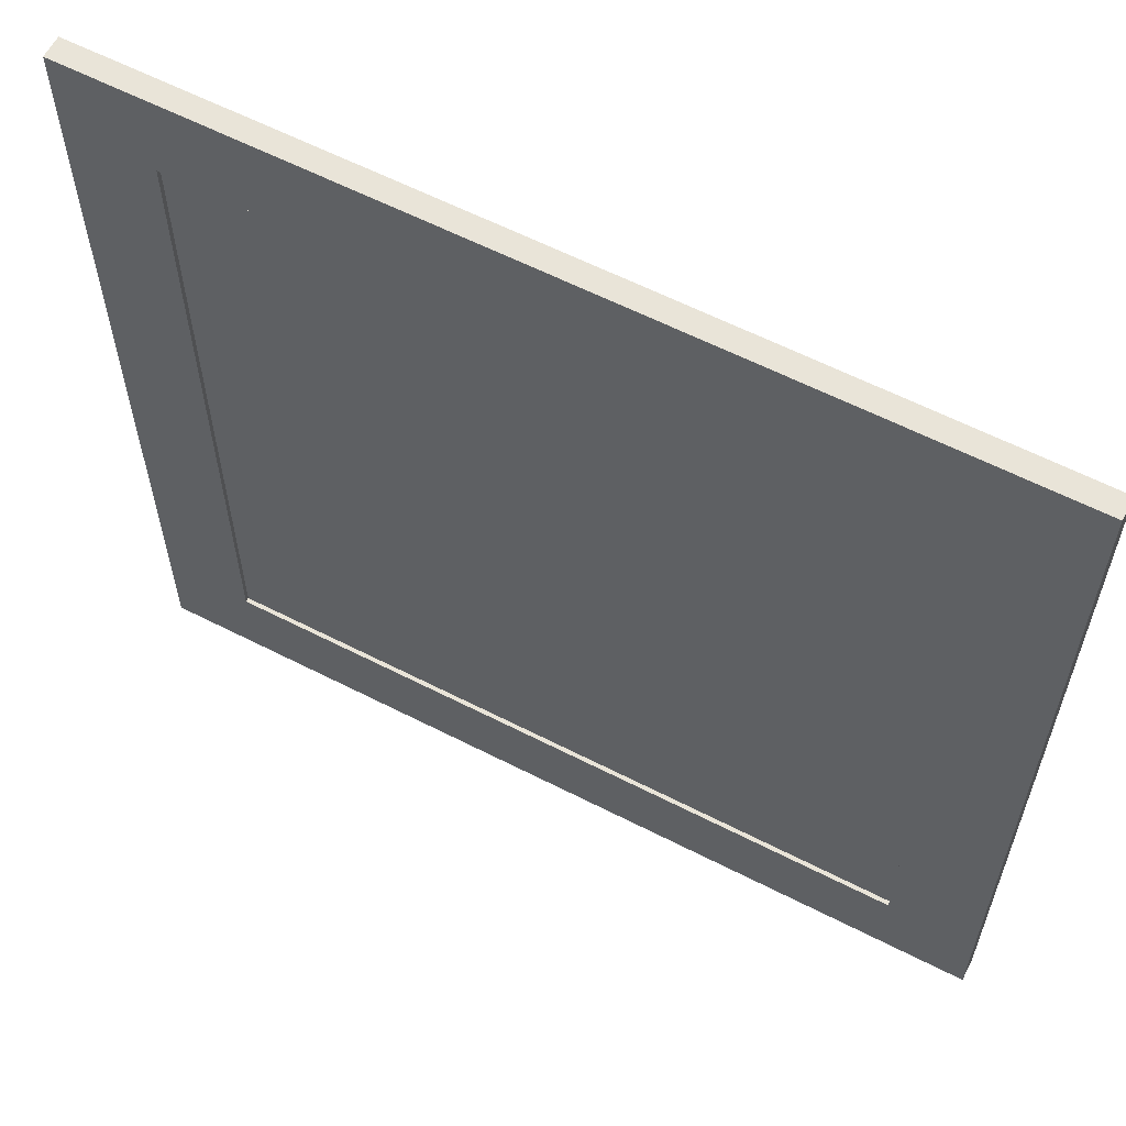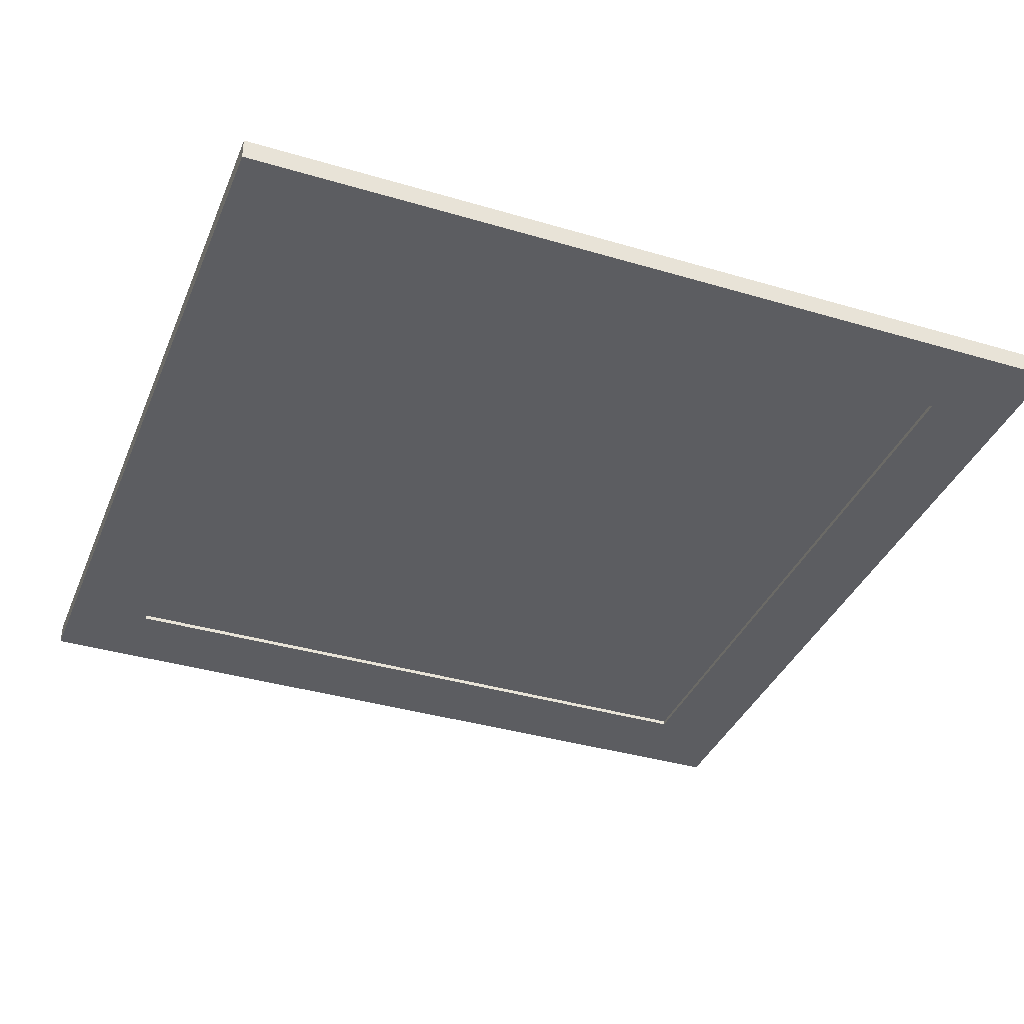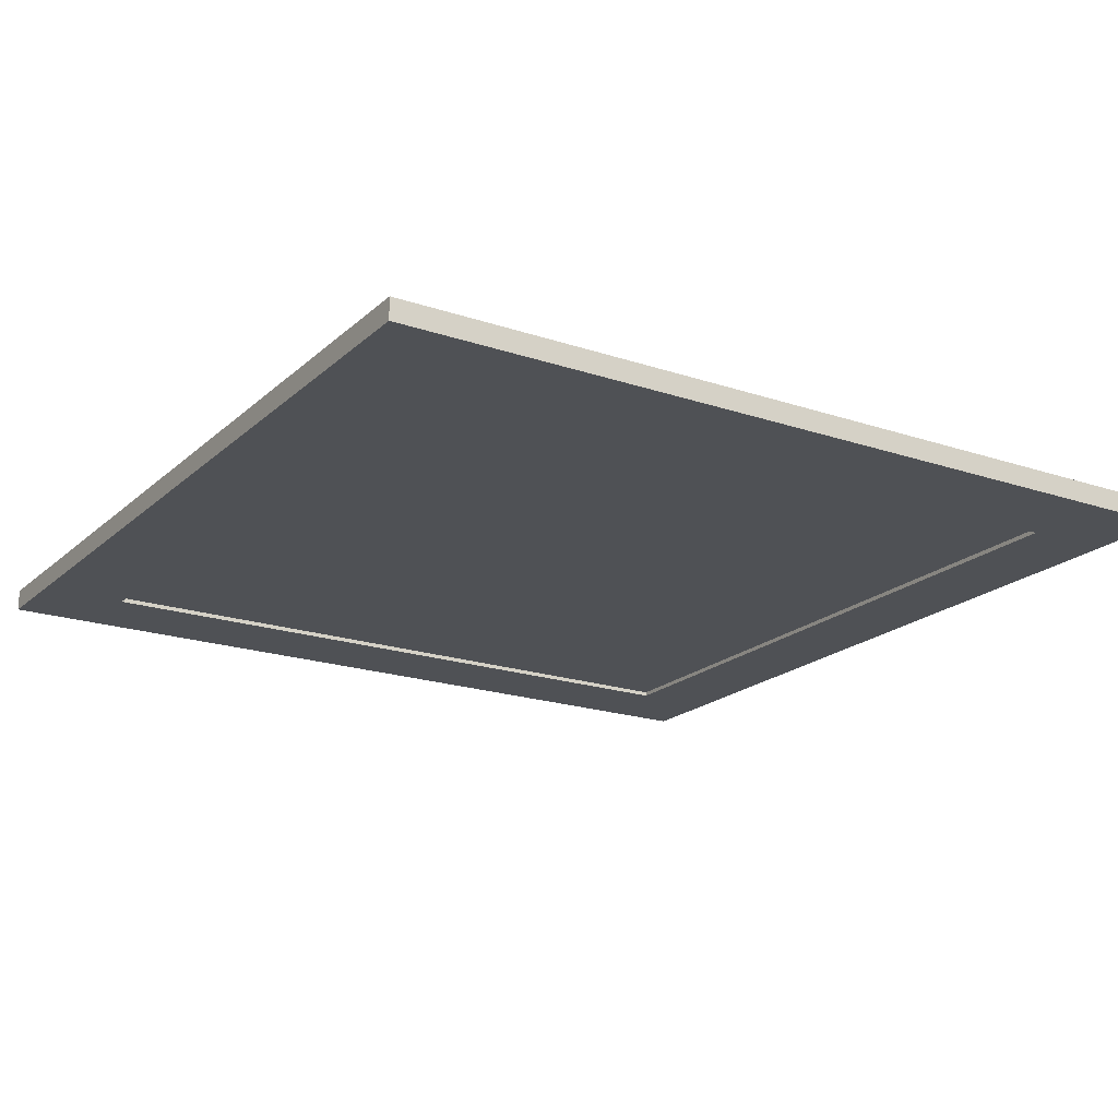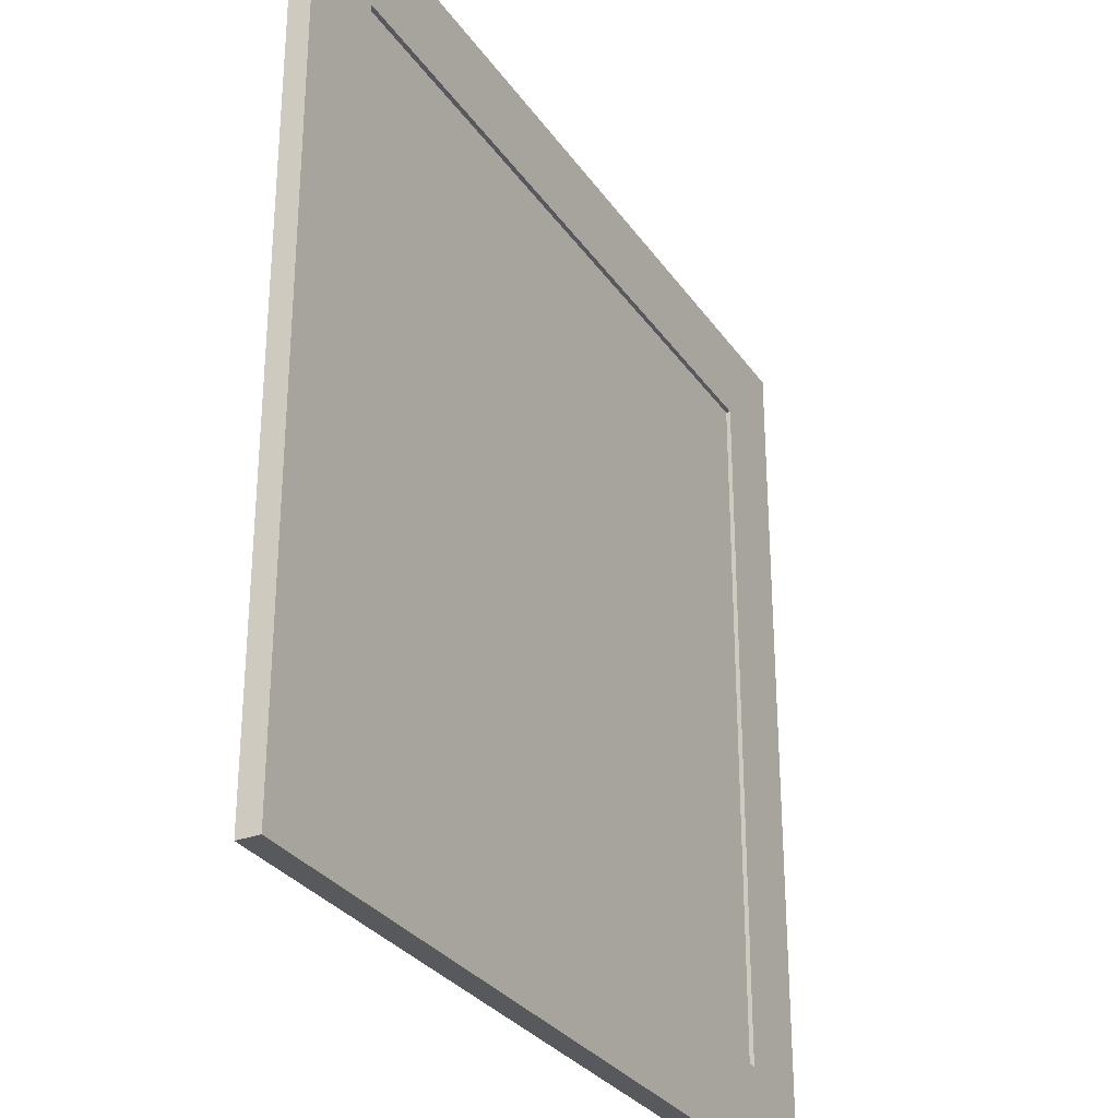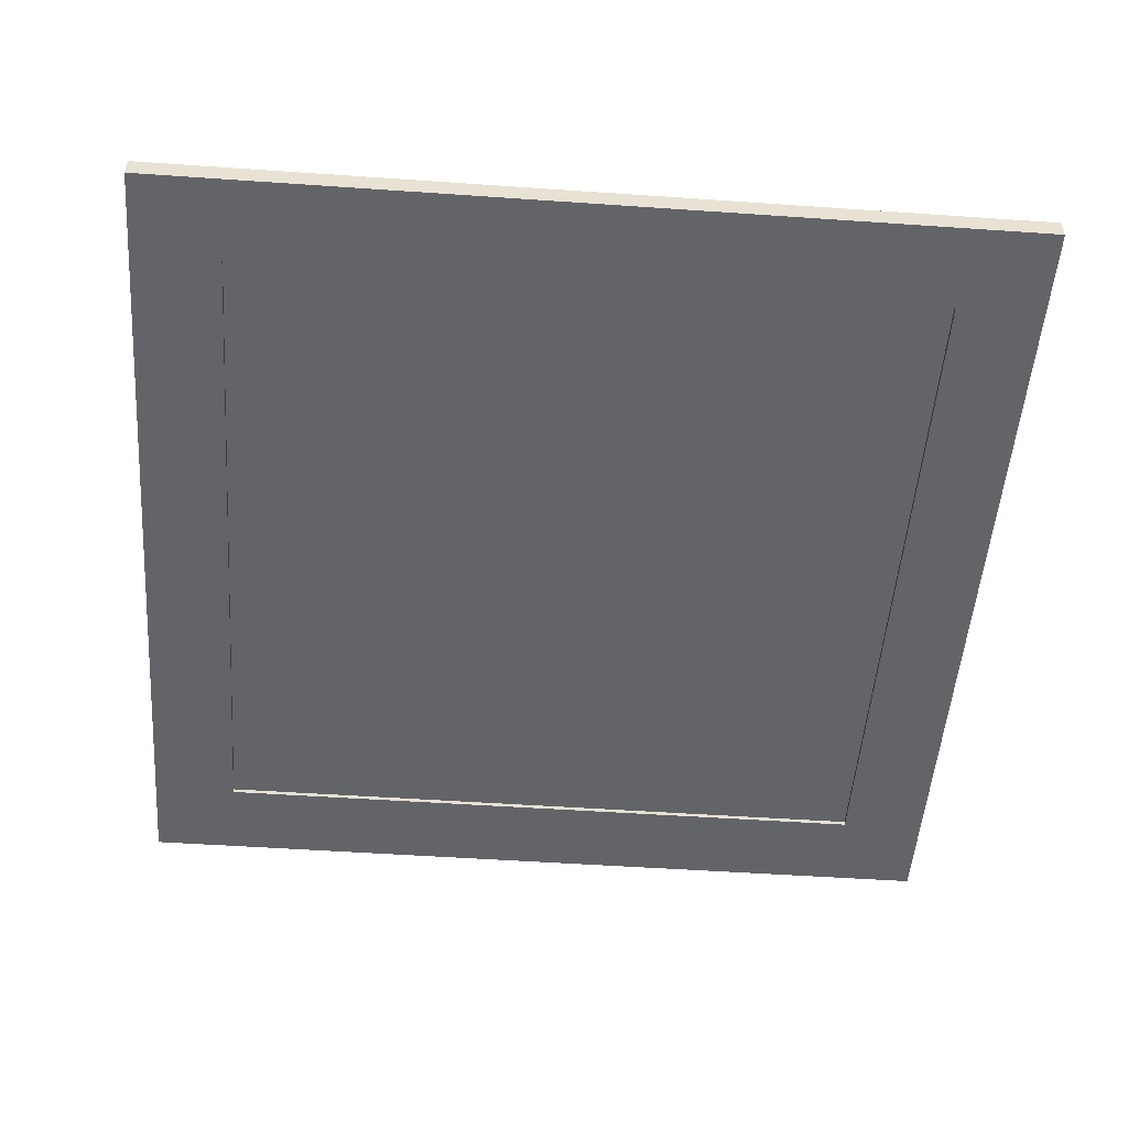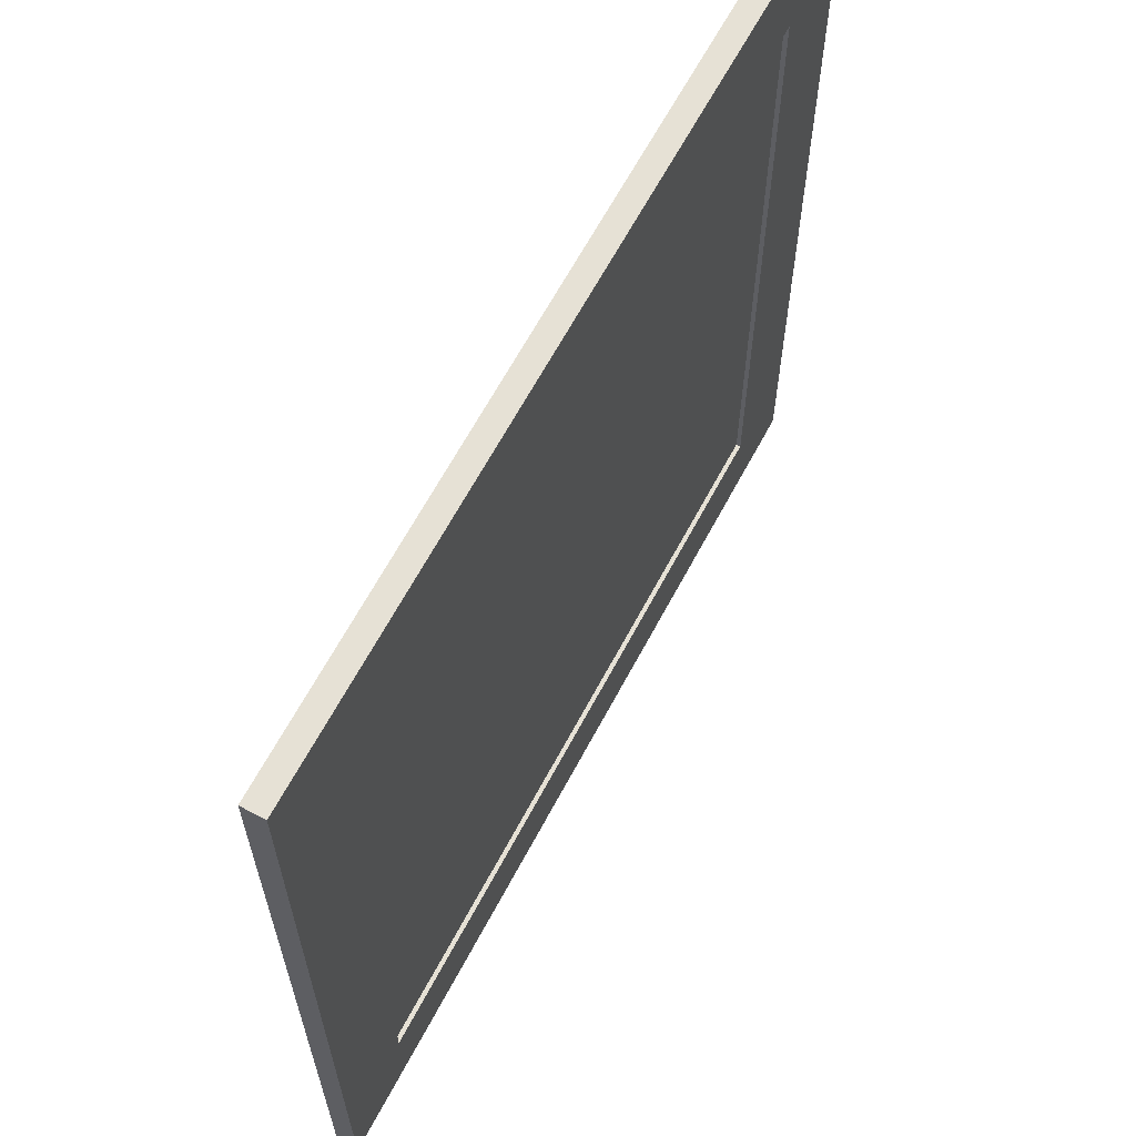
<metadata>
{"format":"obj","ext":"obj","renderer":"f3d","projection":"perspective","resolution":1024,"background":"white","views":[{"elev":60.7,"azim":-152.4,"up":"+Y"},{"elev":-37.2,"azim":159.1,"up":"+Z"},{"elev":-19.6,"azim":-32.2,"up":"+Z"},{"elev":-30.1,"azim":118.2,"up":"+Y"},{"elev":-51.3,"azim":175.7,"up":"+Z"},{"elev":64.4,"azim":-62.0,"up":"+Y"}]}
</metadata>
<code>
o Cube.004_Cube.008
v 0.1 -1.7 0.03
v 0.1 1.7 0.03
v 0.1 -1.7 -0.03
v 0.1 1.7 -0.03
v 3.5 -1.7 0.03
v 3.5 1.7 0.03
v 3.5 -1.7 -0.03
v 3.5 1.7 -0.03
f 2 4 3 1
f 4 8 7 3
f 8 6 5 7
f 6 2 1 5
f 1 3 7 5
f 6 8 4 2
o Cube.003_Cube.007
v 3.8 -2 -0.05
v 3.8 -2 0.05
v 3.4 -2 0.05
v 3.4 -2 -0.05
v 3.8 2 -0.05
v 3.8 2 0.05
v 3.4 2 0.05
v 3.4 2 -0.05
f 9 10 11 12
f 13 16 15 14
f 9 13 14 10
f 10 14 15 11
f 11 15 16 12
f 13 9 12 16
o Cube.001
v 0.2 1.6 0.05
v 0.2 2 0.05
v 0.2 1.6 -0.05
v 0.2 2 -0.05
v 3.4 1.6 0.05
v 3.4 2 0.05
v 3.4 1.6 -0.05
v 3.4 2 -0.05
f 18 20 19 17
f 20 24 23 19
f 24 22 21 23
f 22 18 17 21
f 17 19 23 21
f 22 24 20 18
o Cube.002
v 0.2 -2 0.05
v 0.2 -1.6 0.05
v 0.2 -2 -0.05
v 0.2 -1.6 -0.05
v 3.4 -2 0.05
v 3.4 -1.6 0.05
v 3.4 -2 -0.05
v 3.4 -1.6 -0.05
f 26 28 27 25
f 28 32 31 27
f 32 30 29 31
f 30 26 25 29
f 25 27 31 29
f 30 32 28 26
o Cube
v 0.2 -2 -0.05
v 0.2 -2 0.05
v -0.2 -2 0.05
v -0.2 -2 -0.05
v 0.2 2 -0.05
v 0.2 2 0.05
v -0.2 2 0.05
v -0.2 2 -0.05
f 33 34 35 36
f 37 40 39 38
f 33 37 38 34
f 34 38 39 35
f 35 39 40 36
f 37 33 36 40

</code>
